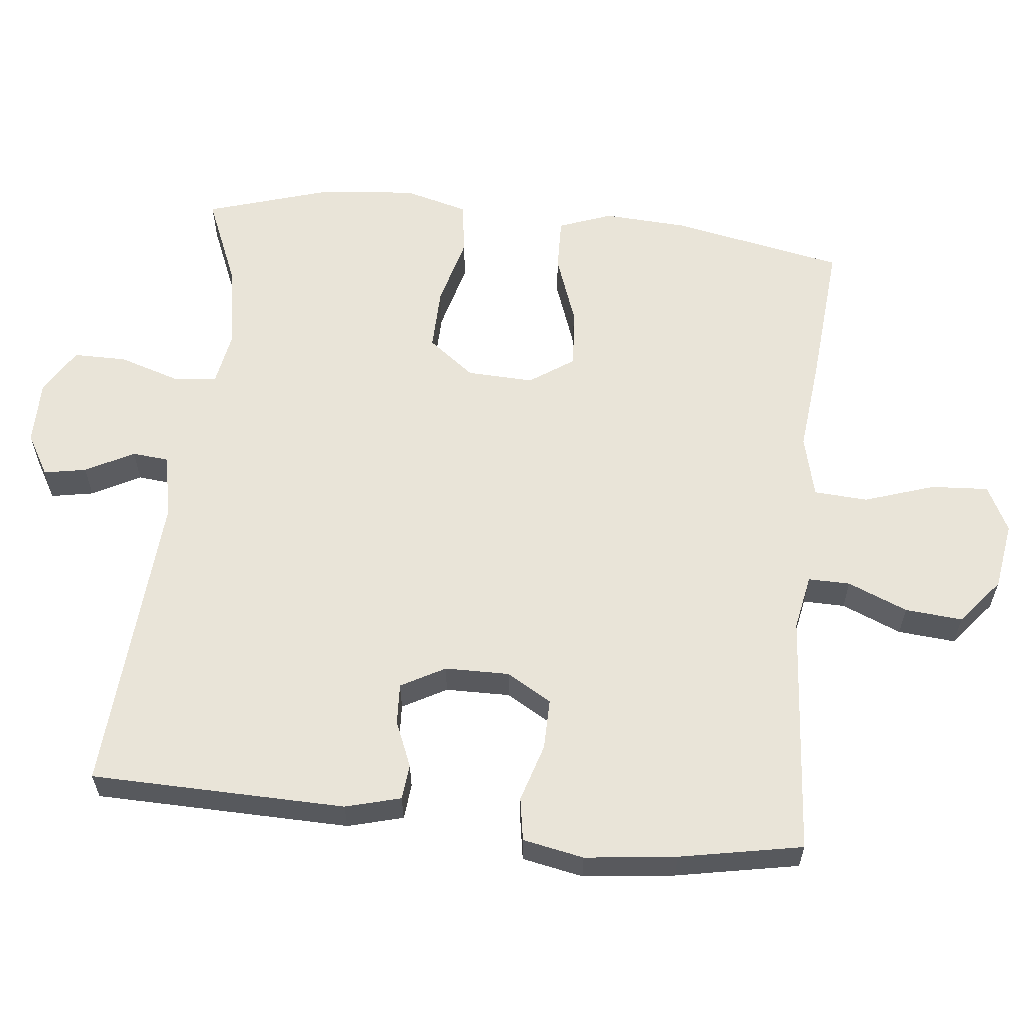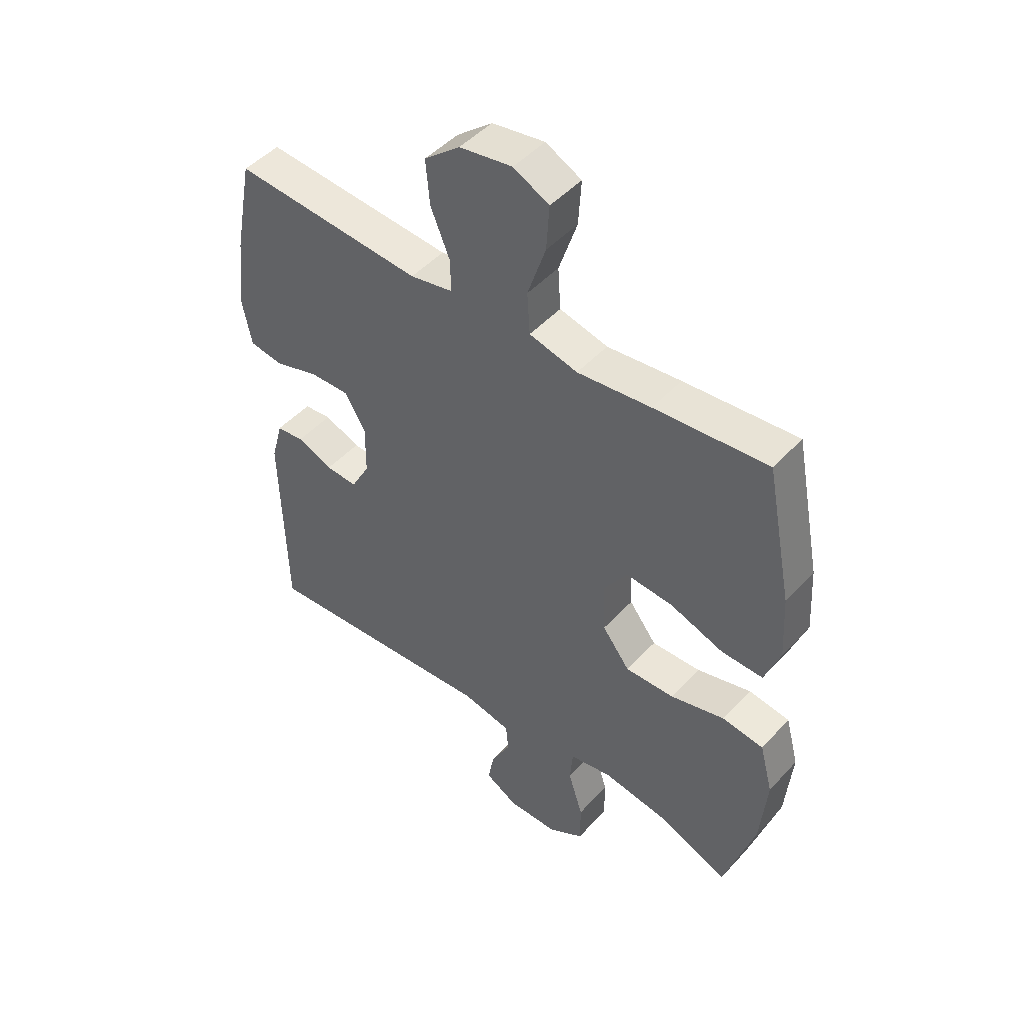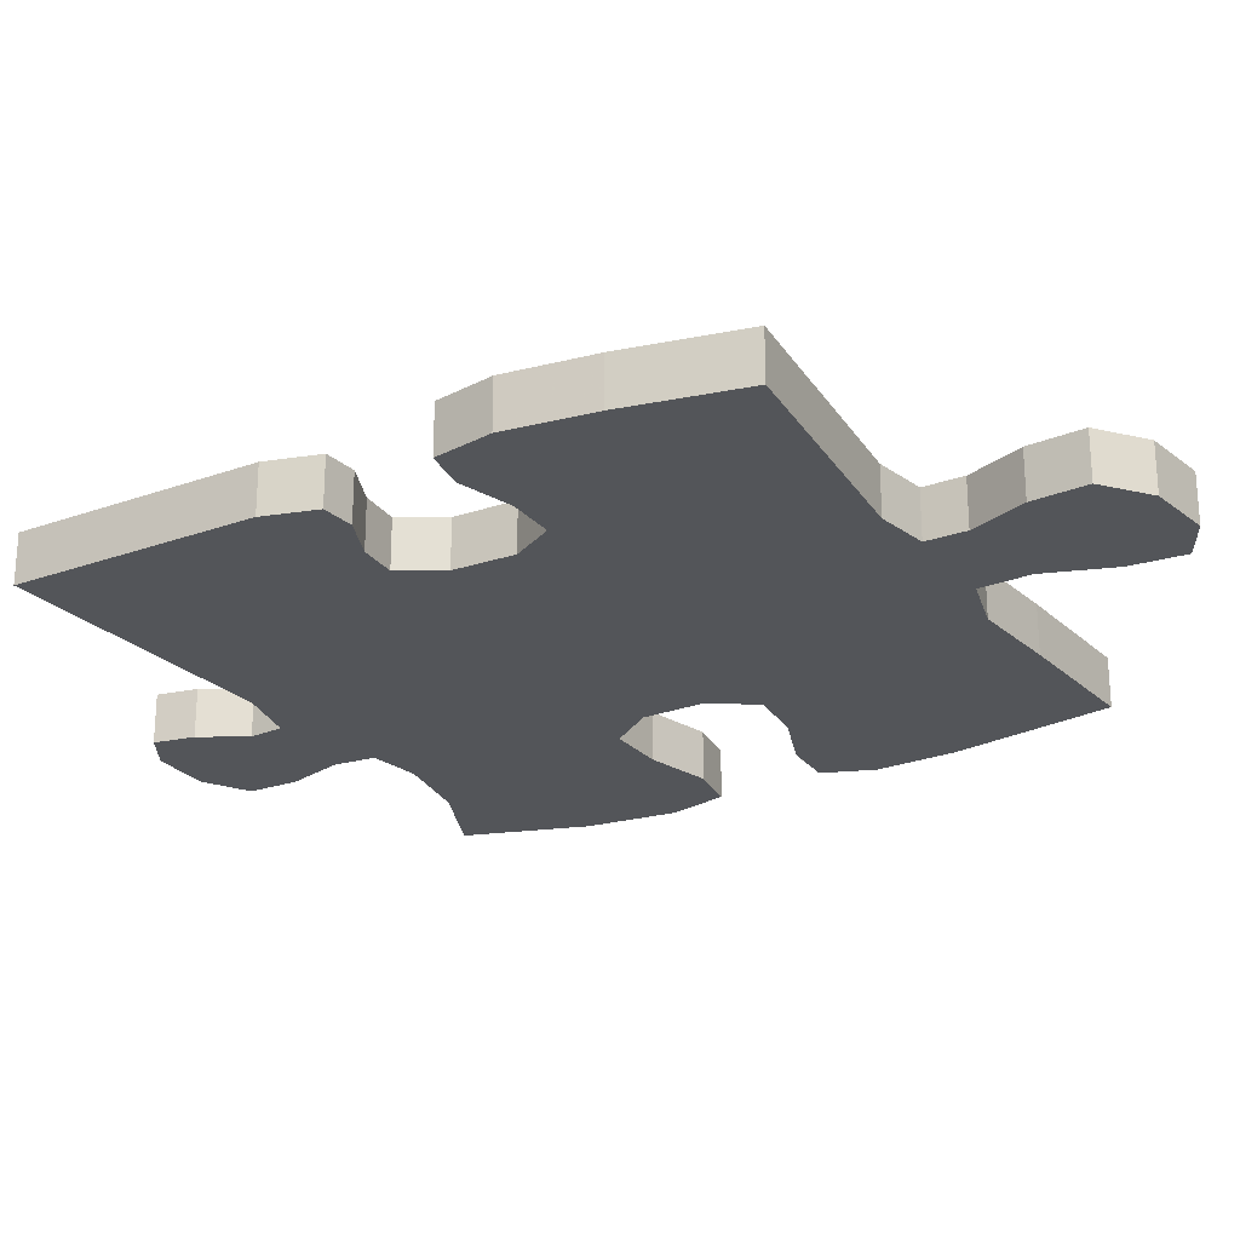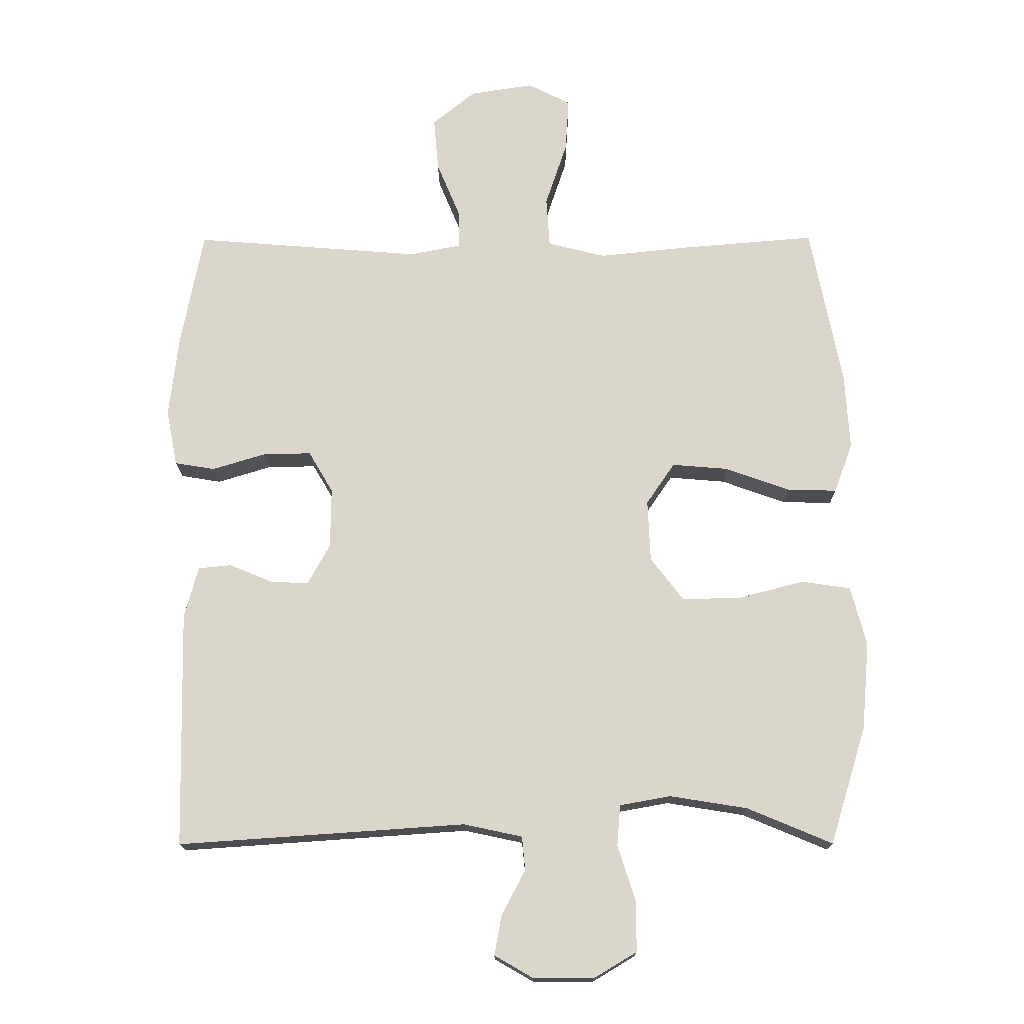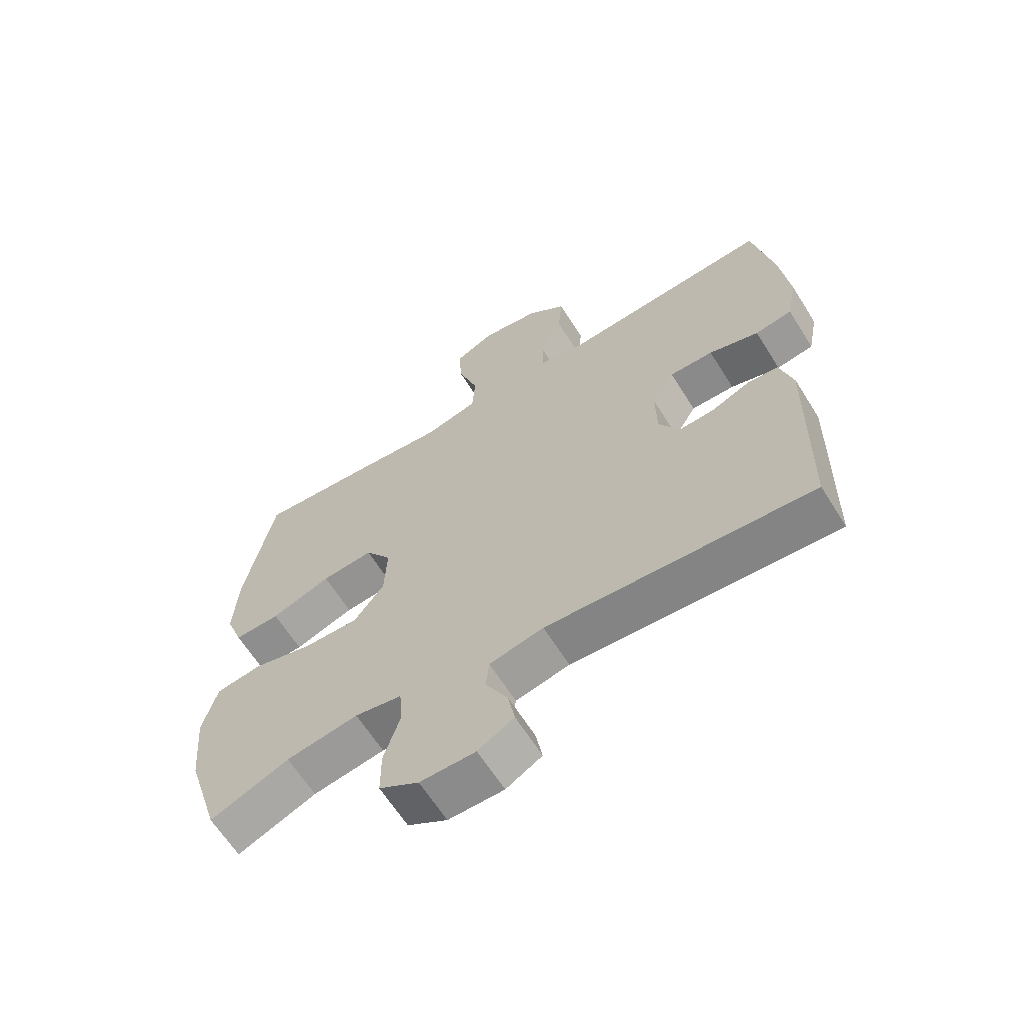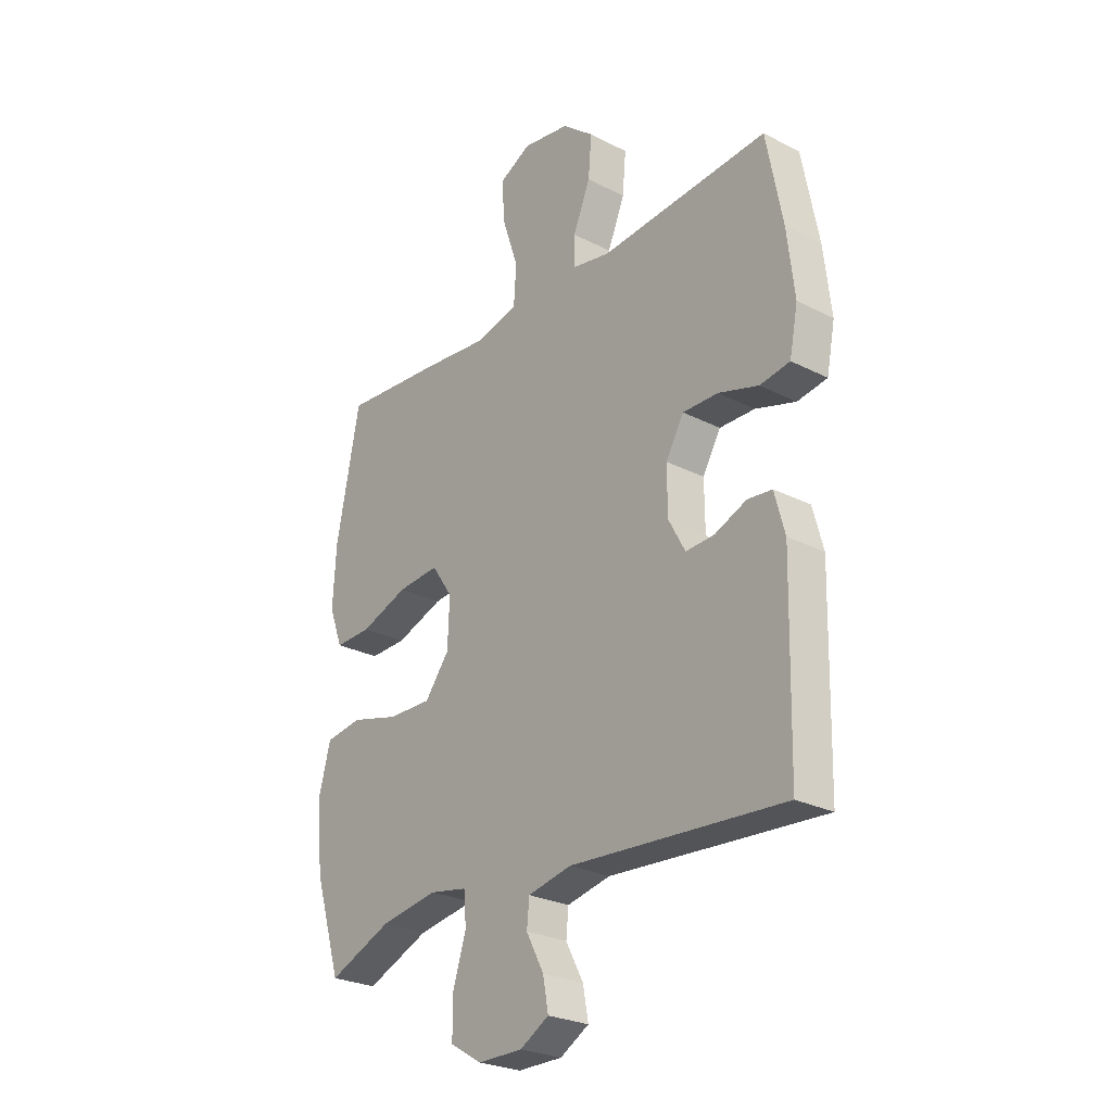
<metadata>
{"format":"obj","ext":"obj","renderer":"f3d","projection":"perspective","resolution":1024,"background":"white","views":[{"elev":59.9,"azim":-83.9,"up":"+Y"},{"elev":47.4,"azim":39.9,"up":"+Z"},{"elev":-24.2,"azim":-60.5,"up":"+Y"},{"elev":-16.2,"azim":0.5,"up":"+Z"},{"elev":-64.0,"azim":-147.9,"up":"+Z"},{"elev":-26.1,"azim":-129.0,"up":"+Z"}]}
</metadata>
<code>
v 0.5 0.07 0.5
v 0.548 0.07 0.256
v 0.555 0.07 0.138
v 0.527 0.07 0.063
v 0.452 0.07 0.065
v 0.354 0.07 0.1
v 0.269 0.07 0.107
v 0.226 0.07 0.044
v 0.23 0.07 -0.05
v 0.28 0.07 -0.115
v 0.369 0.07 -0.113
v 0.468 0.07 -0.087
v 0.543 0.07 -0.098
v 0.567 0.07 -0.188
v 0.555 0.07 -0.322
v 0.5 0.07 -0.5
v 0.371 0.07 -0.446
v 0.253 0.07 -0.427
v 0.176 0.07 -0.441
v 0.171 0.07 -0.503
v 0.198 0.07 -0.588
v 0.198 0.07 -0.663
v 0.133 0.07 -0.702
v 0.042 0.07 -0.702
v -0.017 0.07 -0.668
v -0.006 0.07 -0.608
v 0.03 0.07 -0.54
v 0.025 0.07 -0.489
v -0.064 0.07 -0.47
v -0.5 0.07 -0.5
v -0.508 0.07 -0.141
v -0.487 0.07 -0.063
v -0.437 0.07 -0.058
v -0.372 0.07 -0.085
v -0.314 0.07 -0.088
v -0.28 0.07 -0.026
v -0.279 0.07 0.065
v -0.316 0.07 0.128
v -0.388 0.07 0.127
v -0.47 0.07 0.102
v -0.531 0.07 0.112
v -0.548 0.07 0.198
v -0.533 0.07 0.327
v -0.5 0.07 0.5
v -0.156 0.07 0.473
v -0.078 0.07 0.488
v -0.079 0.07 0.547
v -0.114 0.07 0.631
v -0.121 0.07 0.712
v -0.056 0.07 0.765
v 0.04 0.07 0.78
v 0.105 0.07 0.747
v 0.1 0.07 0.666
v 0.067 0.07 0.567
v 0.072 0.07 0.491
v 0.16 0.07 0.469
v 0.294 0.07 0.483
v 0.5 0 0.5
v 0.548 0 0.256
v 0.555 0 0.138
v 0.527 0 0.063
v 0.452 0 0.065
v 0.354 0 0.1
v 0.269 0 0.107
v 0.226 0 0.044
v 0.23 0 -0.05
v 0.28 0 -0.115
v 0.369 0 -0.113
v 0.468 0 -0.087
v 0.543 0 -0.098
v 0.567 0 -0.188
v 0.555 0 -0.322
v 0.5 0 -0.5
v 0.371 0 -0.446
v 0.253 0 -0.427
v 0.176 0 -0.441
v 0.171 0 -0.503
v 0.198 0 -0.588
v 0.198 0 -0.663
v 0.133 0 -0.702
v 0.042 0 -0.702
v -0.017 0 -0.668
v -0.006 0 -0.608
v 0.03 0 -0.54
v 0.025 0 -0.489
v -0.064 0 -0.47
v -0.5 0 -0.5
v -0.508 0 -0.141
v -0.487 0 -0.063
v -0.437 0 -0.058
v -0.372 0 -0.085
v -0.314 0 -0.088
v -0.28 0 -0.026
v -0.279 0 0.065
v -0.316 0 0.128
v -0.388 0 0.127
v -0.47 0 0.102
v -0.531 0 0.112
v -0.548 0 0.198
v -0.533 0 0.327
v -0.5 0 0.5
v -0.156 0 0.473
v -0.078 0 0.488
v -0.079 0 0.547
v -0.114 0 0.631
v -0.121 0 0.712
v -0.056 0 0.765
v 0.04 0 0.78
v 0.105 0 0.747
v 0.1 0 0.666
v 0.067 0 0.567
v 0.072 0 0.491
v 0.16 0 0.469
v 0.294 0 0.483
f 56 57 1 2
f 55 56 2 3
f 51 52 53 54
f 51 54 55
f 50 51 55
f 47 48 49 50
f 46 47 50 55
f 45 46 55 3
f 39 40 41 42
f 38 39 42 43
f 31 32 33 34
f 29 30 31 34
f 28 29 34 35
f 24 25 26 27
f 22 23 24 27
f 20 21 22 27
f 19 20 27 28
f 14 15 16 17
f 14 17 18
f 11 12 13 14
f 10 11 14 18
f 9 10 18 19
f 3 4 5 6
f 3 6 7
f 45 3 7
f 38 43 44 45
f 37 38 45 7
f 36 37 7 8
f 19 28 35 36
f 8 9 19 36
f 59 58 114 113
f 60 59 113 112
f 111 110 109 108
f 112 111 108
f 112 108 107
f 107 106 105 104
f 112 107 104 103
f 60 112 103 102
f 99 98 97 96
f 100 99 96 95
f 91 90 89 88
f 91 88 87 86
f 92 91 86 85
f 84 83 82 81
f 84 81 80 79
f 84 79 78 77
f 85 84 77 76
f 74 73 72 71
f 75 74 71
f 71 70 69 68
f 75 71 68 67
f 76 75 67 66
f 63 62 61 60
f 64 63 60
f 64 60 102
f 102 101 100 95
f 64 102 95 94
f 65 64 94 93
f 93 92 85 76
f 93 76 66 65
f 1 58 59 2
f 2 59 60 3
f 3 60 61 4
f 4 61 62 5
f 5 62 63 6
f 6 63 64 7
f 7 64 65 8
f 8 65 66 9
f 9 66 67 10
f 10 67 68 11
f 11 68 69 12
f 12 69 70 13
f 13 70 71 14
f 14 71 72 15
f 15 72 73 16
f 16 73 74 17
f 17 74 75 18
f 18 75 76 19
f 19 76 77 20
f 20 77 78 21
f 21 78 79 22
f 22 79 80 23
f 23 80 81 24
f 24 81 82 25
f 25 82 83 26
f 26 83 84 27
f 27 84 85 28
f 28 85 86 29
f 29 86 87 30
f 30 87 88 31
f 31 88 89 32
f 32 89 90 33
f 33 90 91 34
f 34 91 92 35
f 35 92 93 36
f 36 93 94 37
f 37 94 95 38
f 38 95 96 39
f 39 96 97 40
f 40 97 98 41
f 41 98 99 42
f 42 99 100 43
f 43 100 101 44
f 44 101 102 45
f 45 102 103 46
f 46 103 104 47
f 47 104 105 48
f 48 105 106 49
f 49 106 107 50
f 50 107 108 51
f 51 108 109 52
f 52 109 110 53
f 53 110 111 54
f 54 111 112 55
f 55 112 113 56
f 56 113 114 57
f 57 114 58 1

</code>
